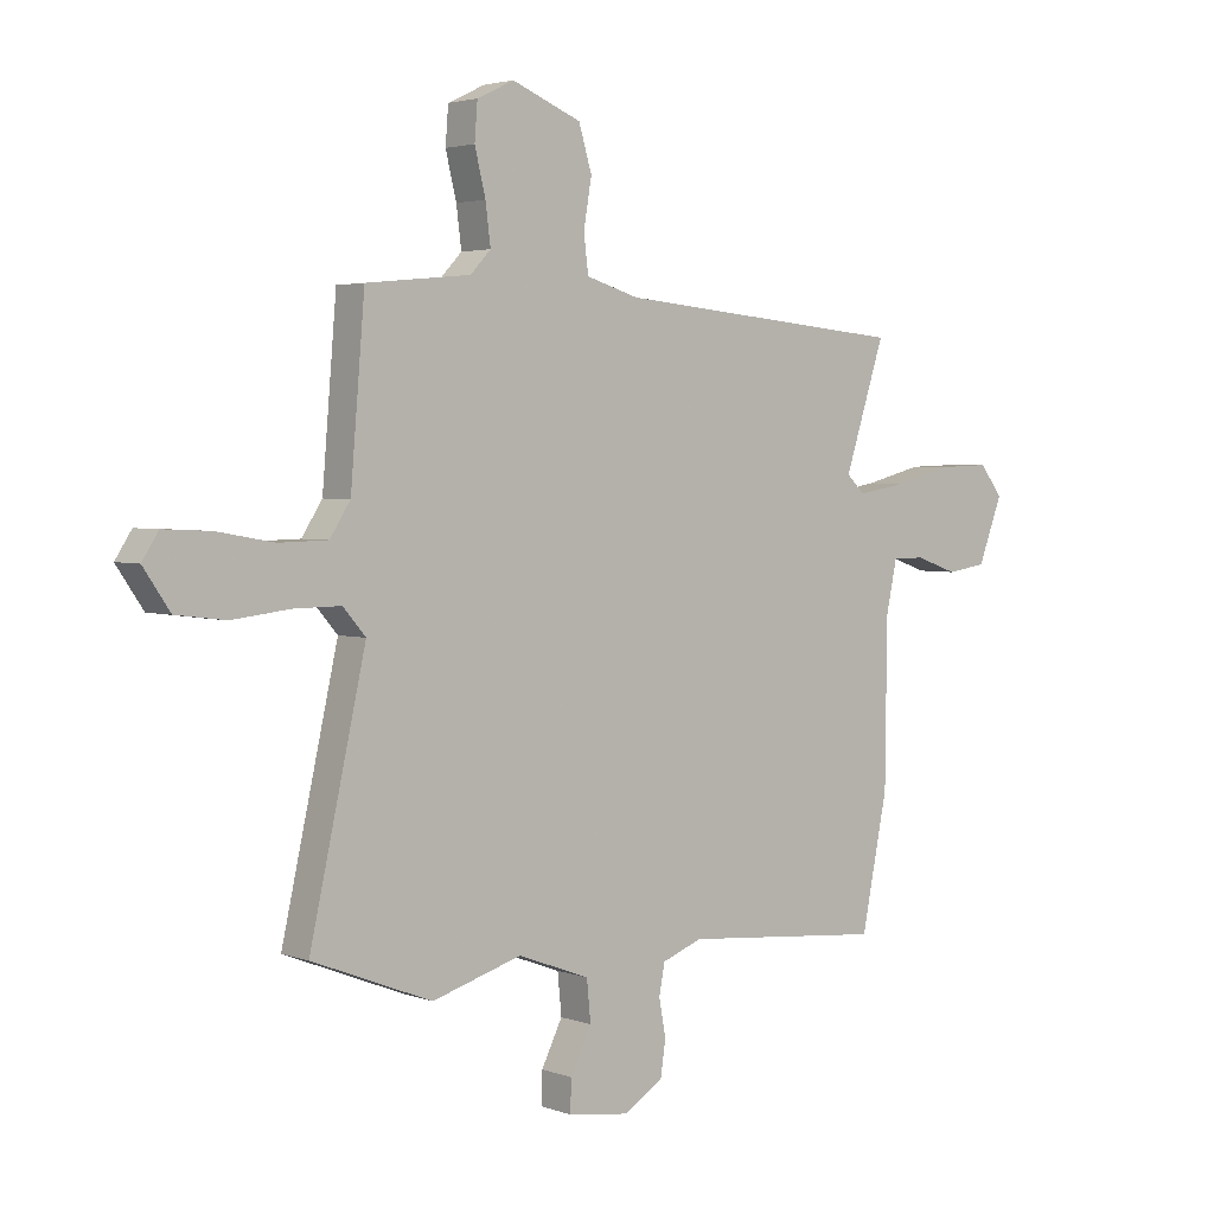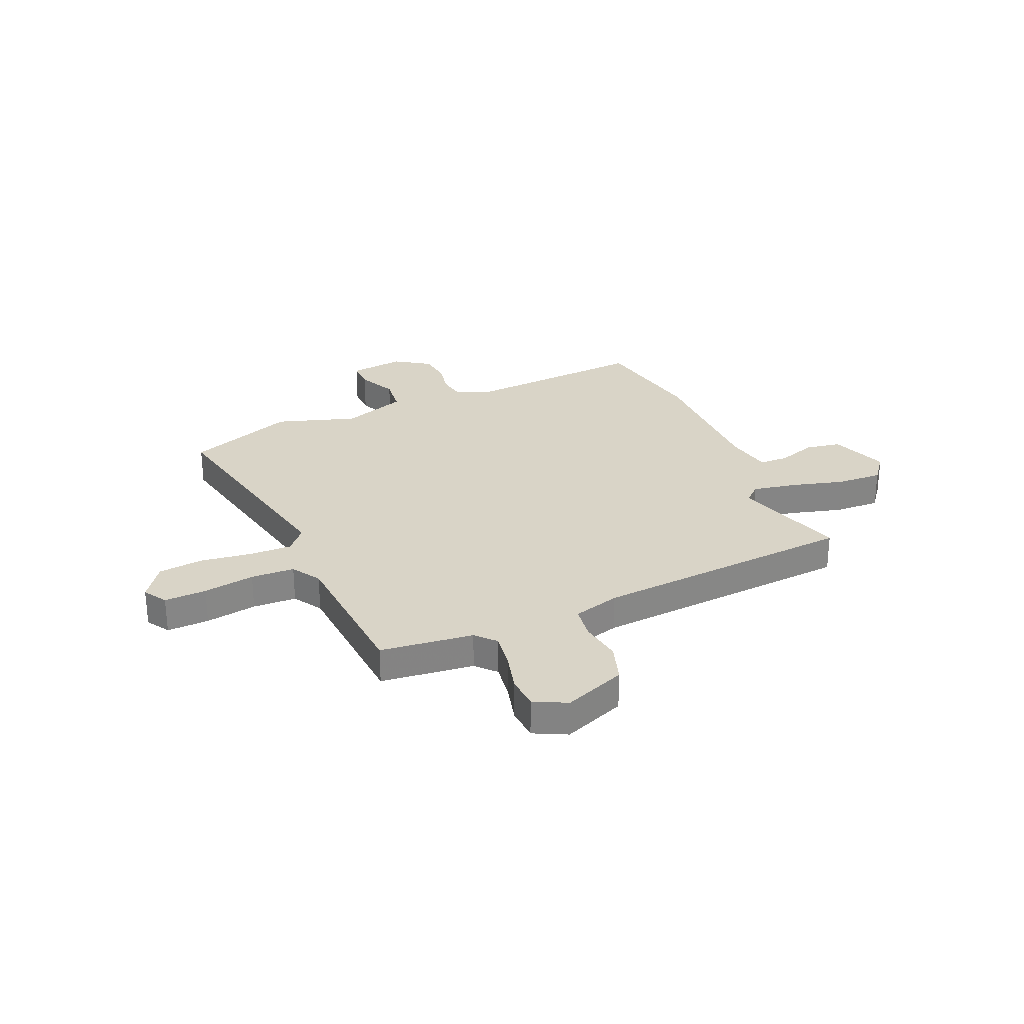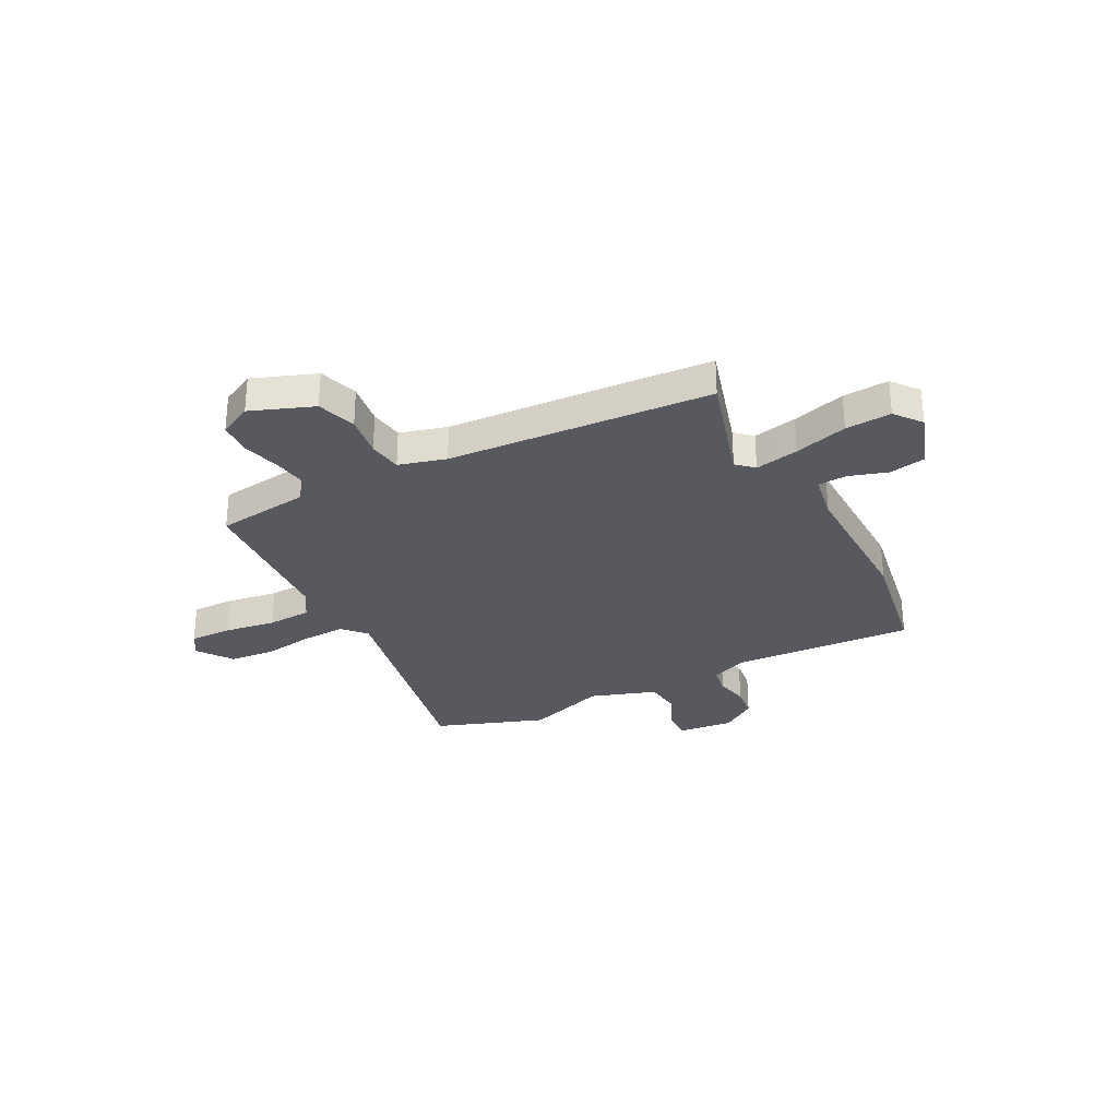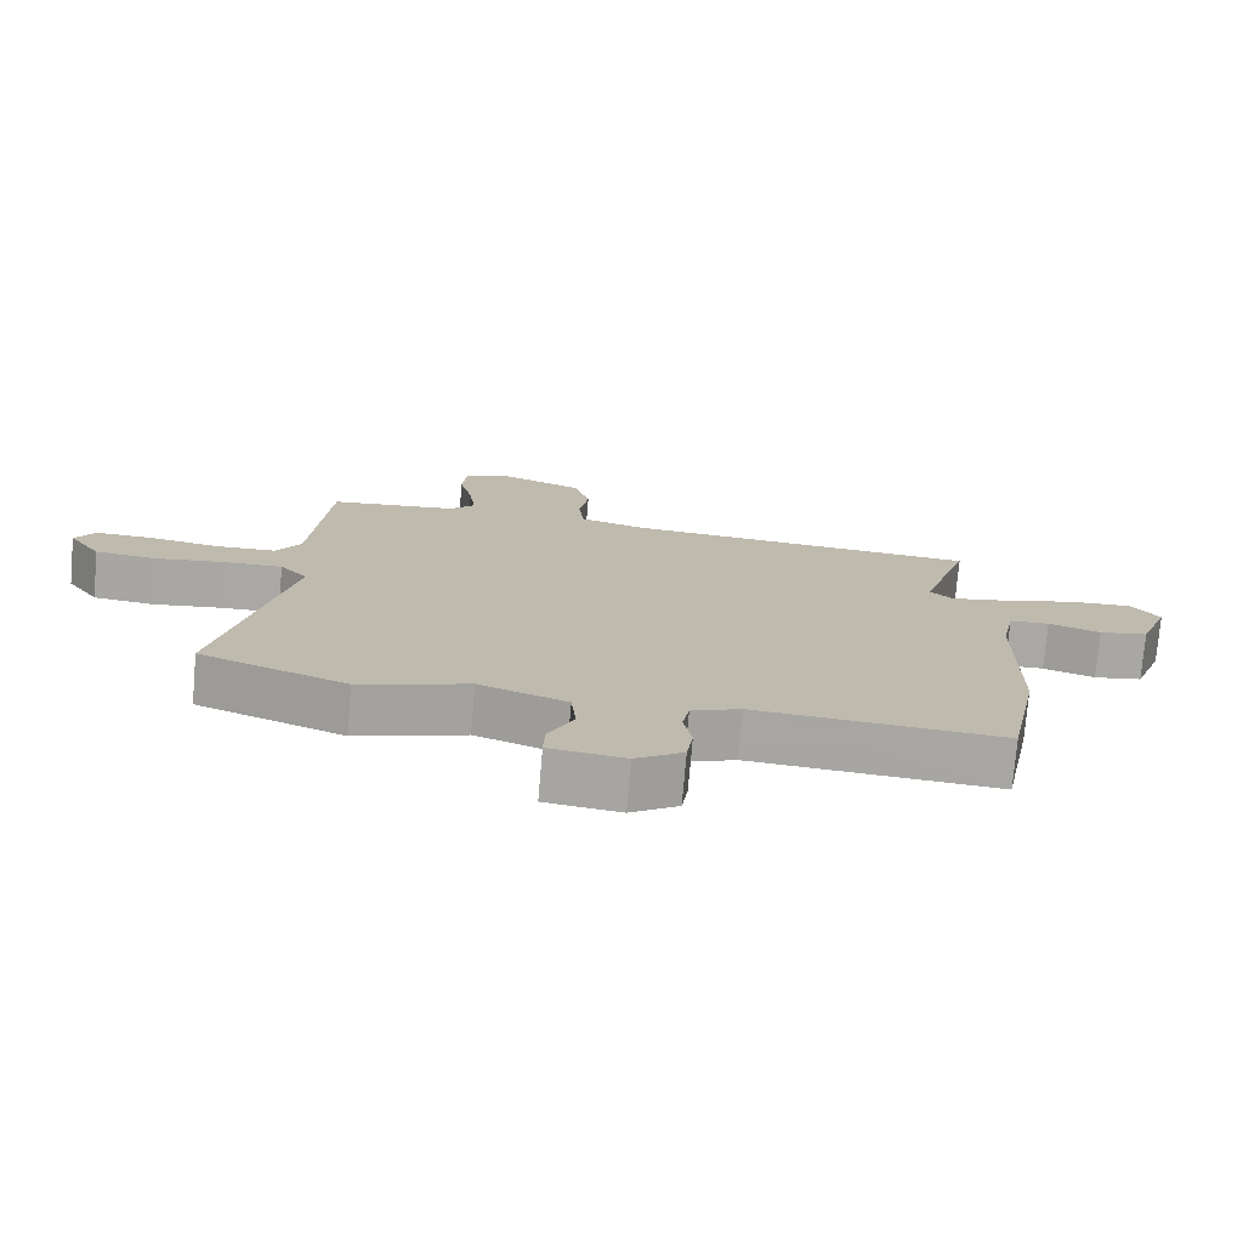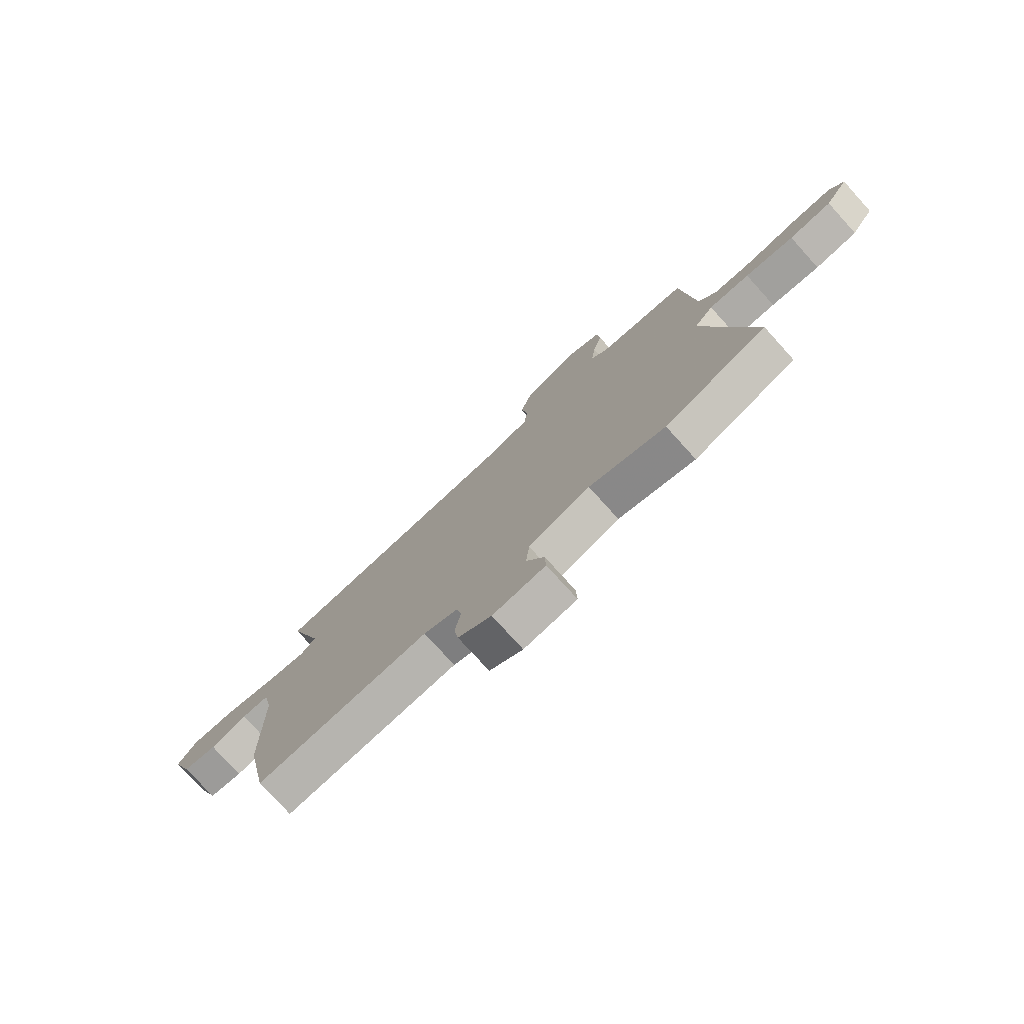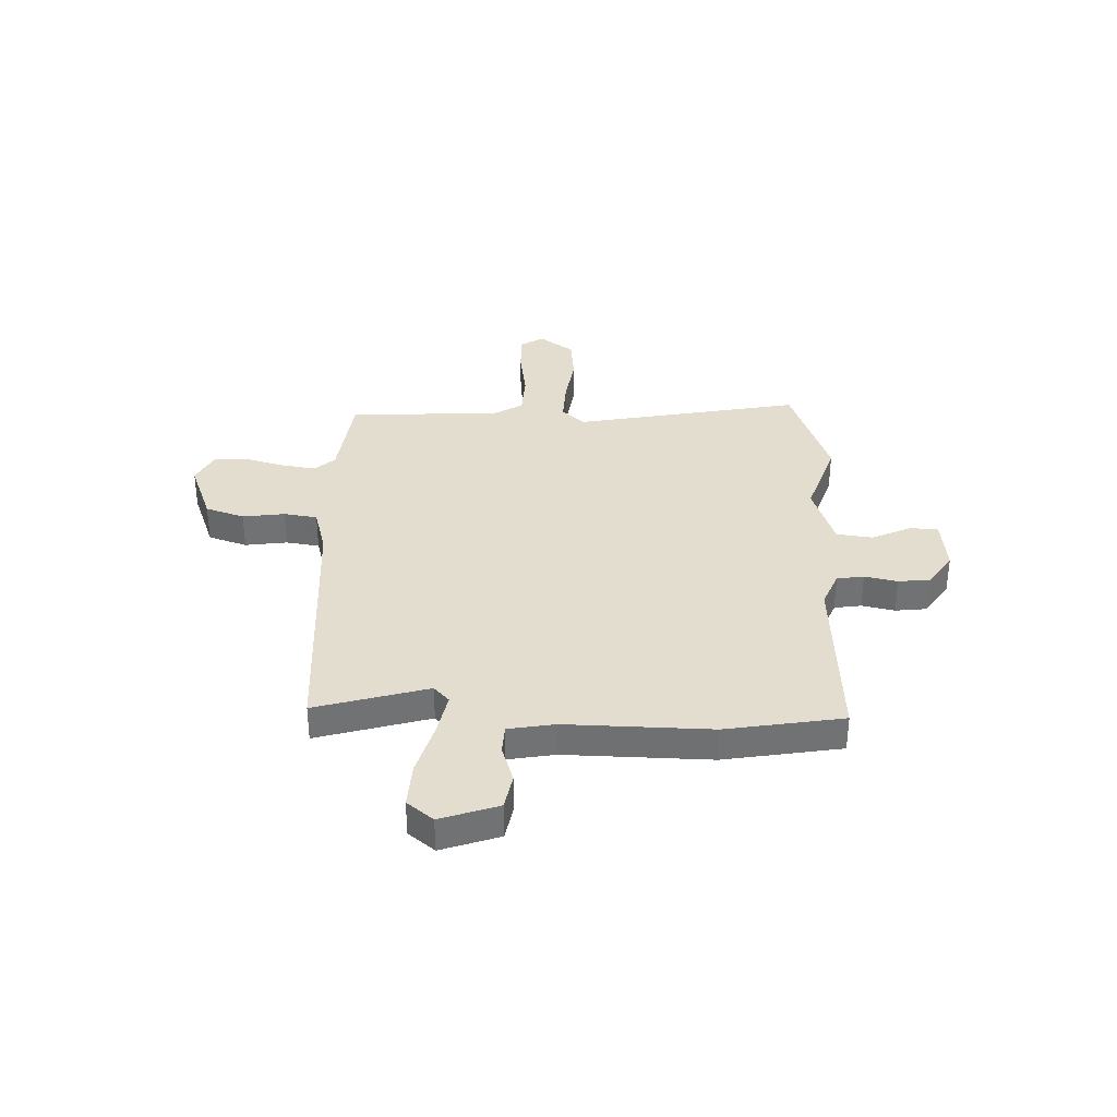
<metadata>
{"format":"obj","ext":"obj","renderer":"f3d","projection":"perspective","resolution":1024,"background":"white","views":[{"elev":3.2,"azim":-39.6,"up":"+Z"},{"elev":28.6,"azim":-22.5,"up":"+Y"},{"elev":-30.3,"azim":29.0,"up":"+Y"},{"elev":-74.9,"azim":-4.9,"up":"+Z"},{"elev":-77.0,"azim":-137.8,"up":"+Z"},{"elev":34.9,"azim":93.5,"up":"+Y"}]}
</metadata>
<code>
v 0.537 0.07 -0.316
v 0.491 0.07 -0.546
v 0.134 0.07 -0.515
v 0.063 0.07 -0.542
v 0.053 0.07 -0.595
v 0.065 0.07 -0.66
v 0.056 0.07 -0.722
v -0.013 0.07 -0.766
v -0.122 0.07 -0.751
v -0.12 0.07 -0.695
v -0.083 0.07 -0.62
v -0.09 0.07 -0.548
v -0.217 0.07 -0.501
v -0.375 0.07 -0.549
v -0.587 0.07 -0.466
v -0.488 0.07 -0.022
v -0.528 0.07 0.024
v -0.612 0.07 0.023
v -0.713 0.07 0.011
v -0.801 0.07 0.022
v -0.848 0.07 0.091
v -0.819 0.07 0.136
v -0.736 0.07 0.132
v -0.635 0.07 0.114
v -0.549 0.07 0.116
v -0.513 0.07 0.172
v -0.488 0.07 0.472
v -0.304 0.07 0.49
v -0.268 0.07 0.528
v -0.277 0.07 0.598
v -0.296 0.07 0.676
v -0.291 0.07 0.741
v -0.226 0.07 0.772
v -0.104 0.07 0.722
v -0.081 0.07 0.645
v -0.095 0.07 0.562
v -0.087 0.07 0.496
v 0.005 0.07 0.468
v 0.522 0.07 0.42
v 0.451 0.07 0.2
v 0.483 0.07 0.169
v 0.569 0.07 0.184
v 0.674 0.07 0.211
v 0.764 0.07 0.214
v 0.804 0.07 0.161
v 0.761 0.07 0.048
v 0.691 0.07 0.037
v 0.616 0.07 0.063
v 0.559 0.07 0.062
v 0.54 0.07 -0.029
v 0.537 0 -0.316
v 0.491 0 -0.546
v 0.134 0 -0.515
v 0.063 0 -0.542
v 0.053 0 -0.595
v 0.065 0 -0.66
v 0.056 0 -0.722
v -0.013 0 -0.766
v -0.122 0 -0.751
v -0.12 0 -0.695
v -0.083 0 -0.62
v -0.09 0 -0.548
v -0.217 0 -0.501
v -0.375 0 -0.549
v -0.587 0 -0.466
v -0.488 0 -0.022
v -0.528 0 0.024
v -0.612 0 0.023
v -0.713 0 0.011
v -0.801 0 0.022
v -0.848 0 0.091
v -0.819 0 0.136
v -0.736 0 0.132
v -0.635 0 0.114
v -0.549 0 0.116
v -0.513 0 0.172
v -0.488 0 0.472
v -0.304 0 0.49
v -0.268 0 0.528
v -0.277 0 0.598
v -0.296 0 0.676
v -0.291 0 0.741
v -0.226 0 0.772
v -0.104 0 0.722
v -0.081 0 0.645
v -0.095 0 0.562
v -0.087 0 0.496
v 0.005 0 0.468
v 0.522 0 0.42
v 0.451 0 0.2
v 0.483 0 0.169
v 0.569 0 0.184
v 0.674 0 0.211
v 0.764 0 0.214
v 0.804 0 0.161
v 0.761 0 0.048
v 0.691 0 0.037
v 0.616 0 0.063
v 0.559 0 0.062
v 0.54 0 -0.029
f 45 46 47 48
f 45 48 49
f 42 43 44 45
f 41 42 45 49
f 40 41 49 50
f 38 39 40
f 37 38 40 50
f 33 34 35 36
f 33 36 37
f 30 31 32 33
f 29 30 33 37
f 28 29 37 50
f 26 27 28 50
f 21 22 23 24
f 21 24 25
f 18 19 20 21
f 17 18 21 25
f 16 17 25 26
f 13 14 15 16
f 12 13 16 26
f 8 9 10 11
f 8 11 12
f 5 6 7 8
f 4 5 8 12
f 3 4 12 26
f 3 26 50
f 1 2 3 50
f 98 97 96 95
f 99 98 95
f 95 94 93 92
f 99 95 92 91
f 100 99 91 90
f 90 89 88
f 100 90 88 87
f 86 85 84 83
f 87 86 83
f 83 82 81 80
f 87 83 80 79
f 100 87 79 78
f 100 78 77 76
f 74 73 72 71
f 75 74 71
f 71 70 69 68
f 75 71 68 67
f 76 75 67 66
f 66 65 64 63
f 76 66 63 62
f 61 60 59 58
f 62 61 58
f 58 57 56 55
f 62 58 55 54
f 76 62 54 53
f 100 76 53
f 100 53 52 51
f 1 51 52 2
f 2 52 53 3
f 3 53 54 4
f 4 54 55 5
f 5 55 56 6
f 6 56 57 7
f 7 57 58 8
f 8 58 59 9
f 9 59 60 10
f 10 60 61 11
f 11 61 62 12
f 12 62 63 13
f 13 63 64 14
f 14 64 65 15
f 15 65 66 16
f 16 66 67 17
f 17 67 68 18
f 18 68 69 19
f 19 69 70 20
f 20 70 71 21
f 21 71 72 22
f 22 72 73 23
f 23 73 74 24
f 24 74 75 25
f 25 75 76 26
f 26 76 77 27
f 27 77 78 28
f 28 78 79 29
f 29 79 80 30
f 30 80 81 31
f 31 81 82 32
f 32 82 83 33
f 33 83 84 34
f 34 84 85 35
f 35 85 86 36
f 36 86 87 37
f 37 87 88 38
f 38 88 89 39
f 39 89 90 40
f 40 90 91 41
f 41 91 92 42
f 42 92 93 43
f 43 93 94 44
f 44 94 95 45
f 45 95 96 46
f 46 96 97 47
f 47 97 98 48
f 48 98 99 49
f 49 99 100 50
f 50 100 51 1

</code>
